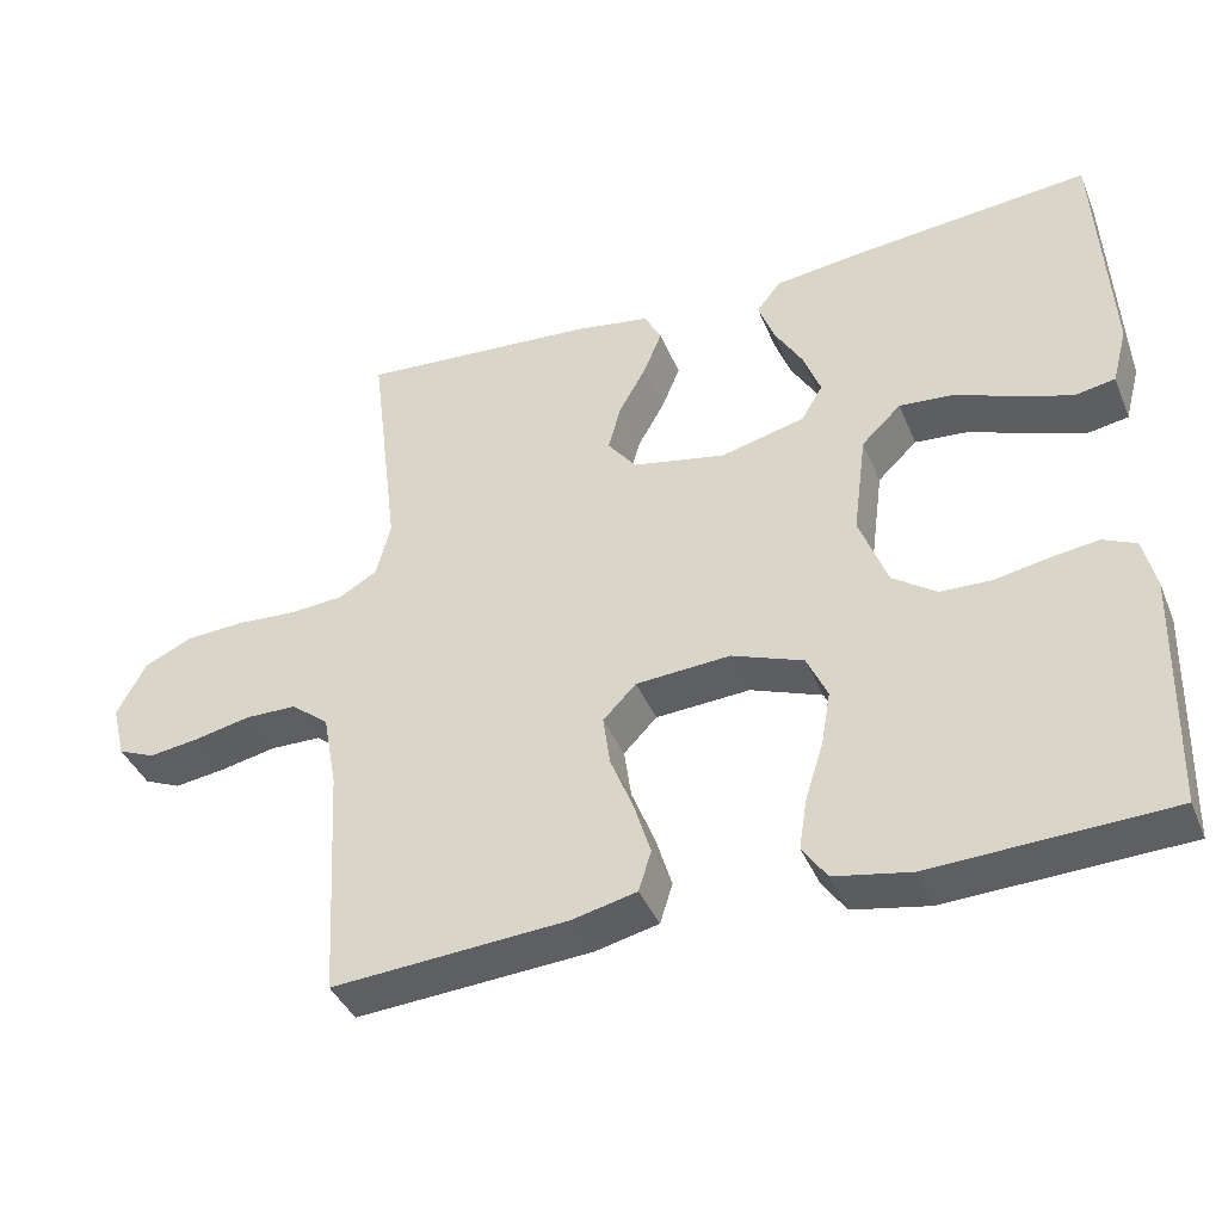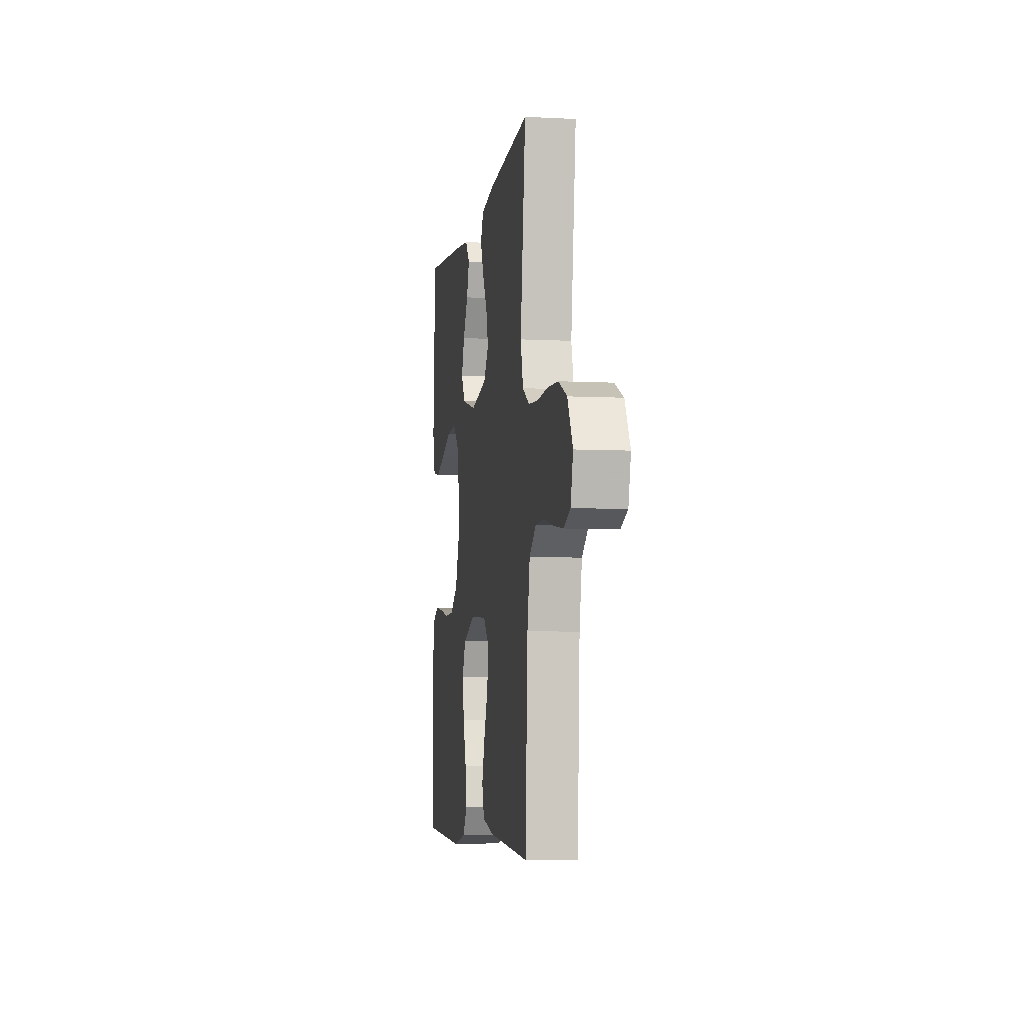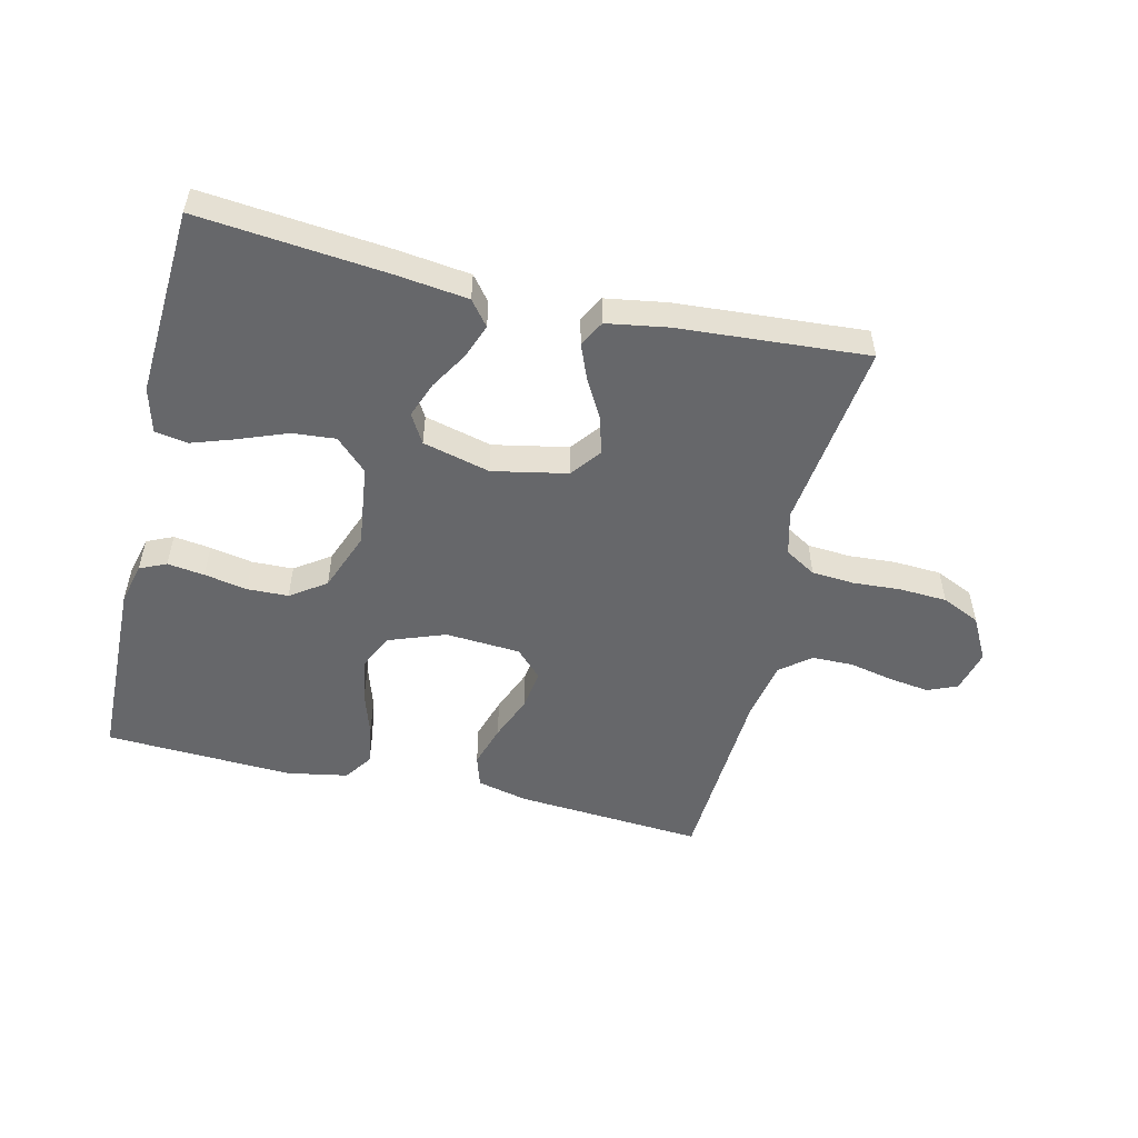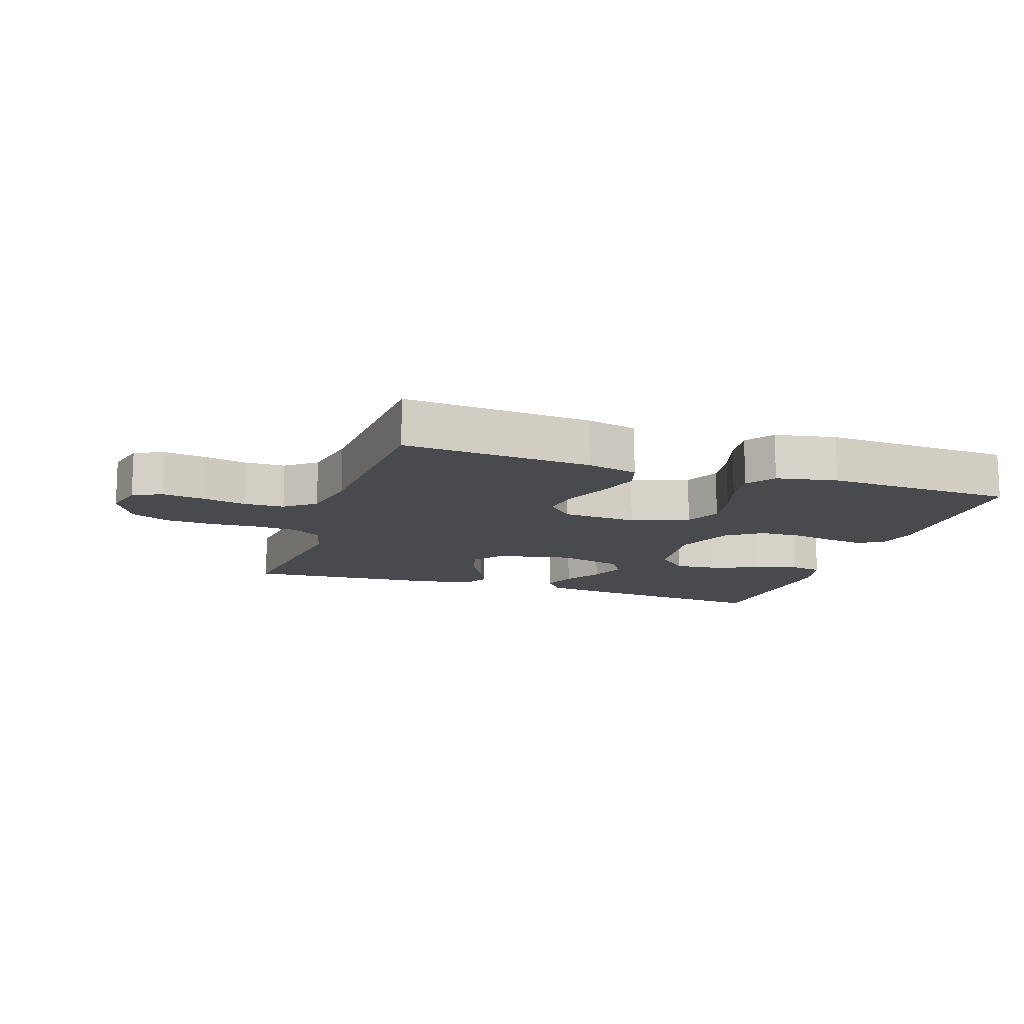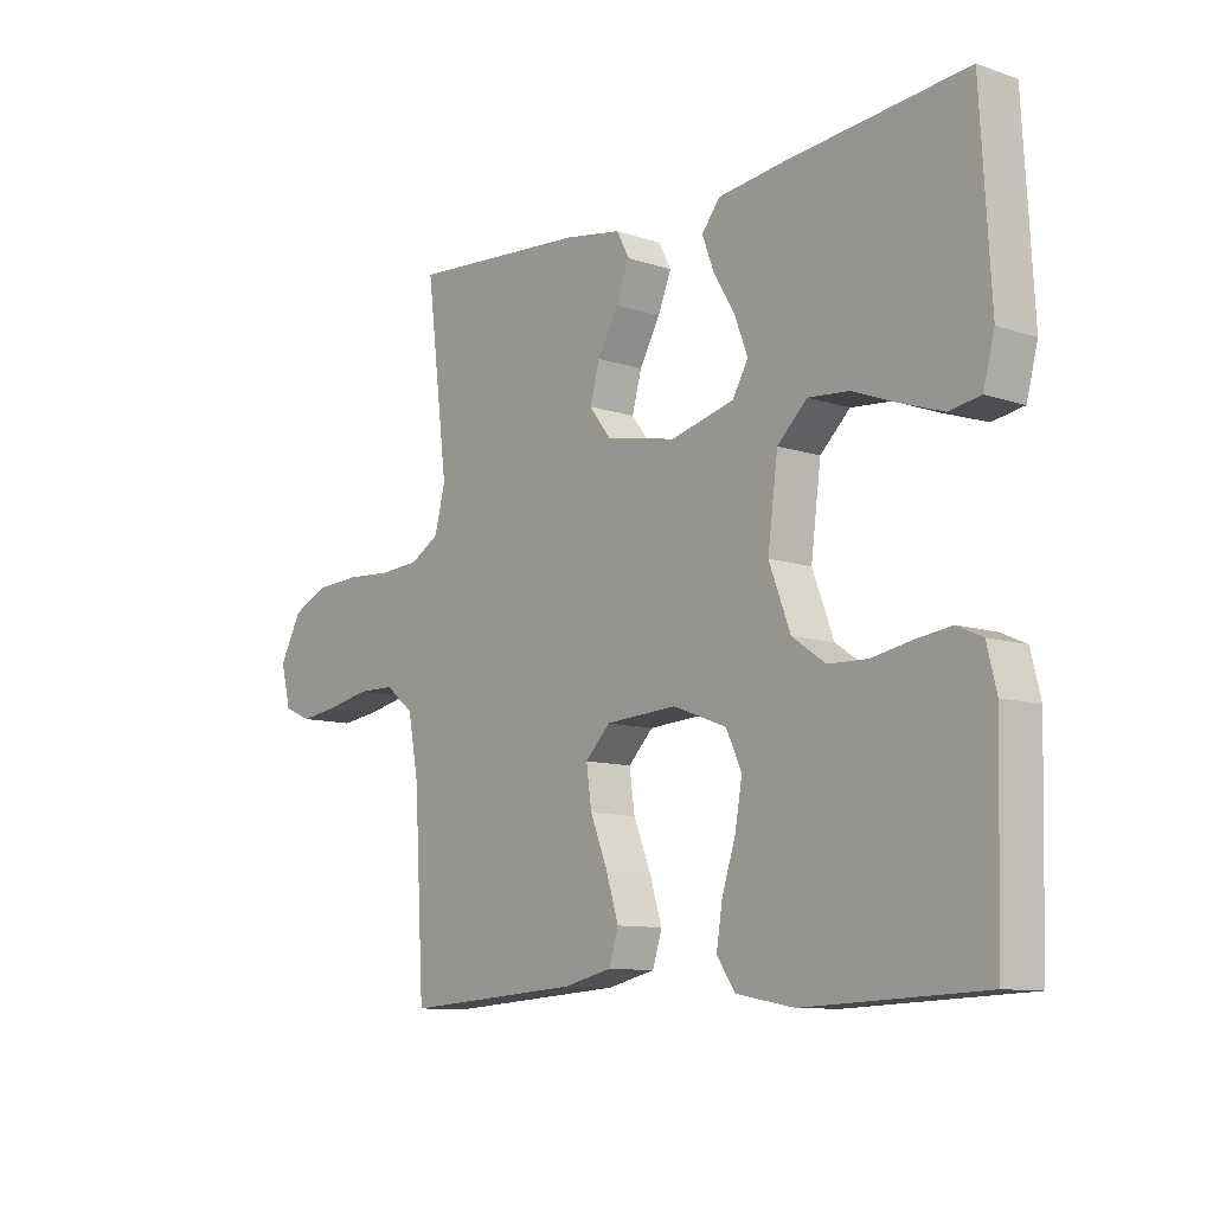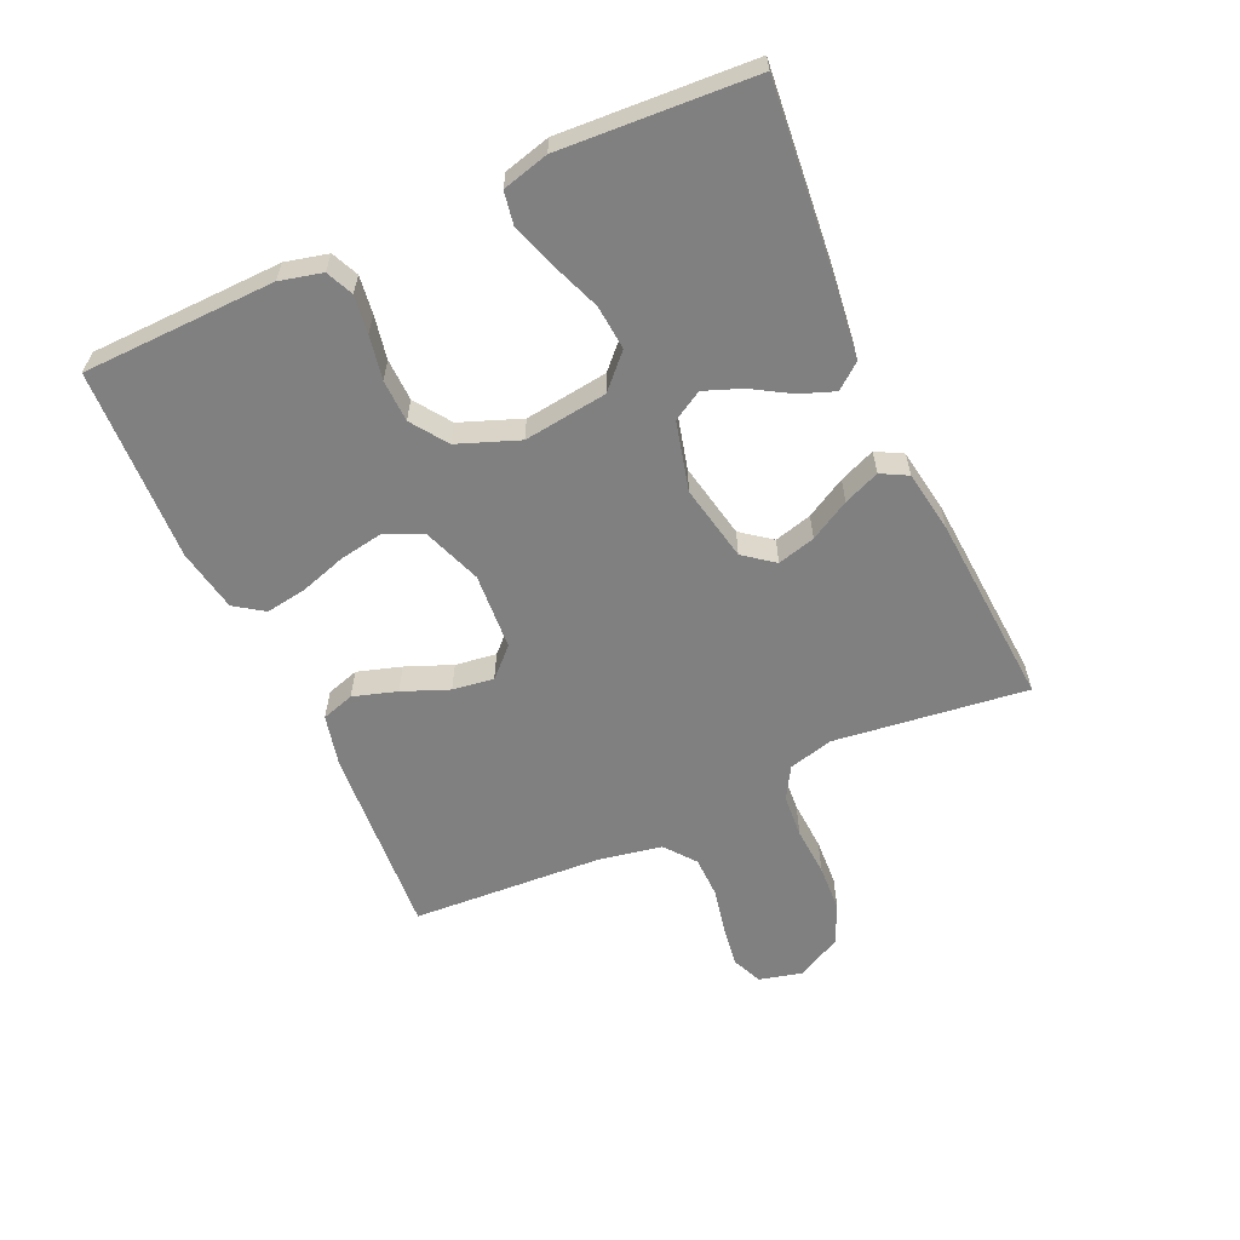
<metadata>
{"format":"obj","ext":"obj","renderer":"f3d","projection":"perspective","resolution":1024,"background":"white","views":[{"elev":-40.2,"azim":-158.8,"up":"+Z"},{"elev":-5.7,"azim":81.0,"up":"+Z"},{"elev":-52.2,"azim":-13.4,"up":"+Y"},{"elev":-13.2,"azim":161.5,"up":"+Y"},{"elev":-10.2,"azim":-130.2,"up":"+Z"},{"elev":-60.1,"azim":-65.7,"up":"+Y"}]}
</metadata>
<code>
v 0.5 0.07 -0.5
v 0.2 0.07 -0.479
v 0.119 0.07 -0.46
v 0.103 0.07 -0.409
v 0.124 0.07 -0.341
v 0.153 0.07 -0.269
v 0.162 0.07 -0.205
v 0.12 0.07 -0.162
v 0 0.07 -0.154
v -0.091 0.07 -0.188
v -0.117 0.07 -0.245
v -0.105 0.07 -0.314
v -0.082 0.07 -0.386
v -0.072 0.07 -0.45
v -0.103 0.07 -0.495
v -0.2 0.07 -0.513
v -0.5 0.07 -0.5
v -0.508 0.07 -0.2
v -0.492 0.07 -0.134
v -0.45 0.07 -0.115
v -0.391 0.07 -0.123
v -0.323 0.07 -0.136
v -0.257 0.07 -0.134
v -0.201 0.07 -0.095
v -0.165 0.07 0
v -0.182 0.07 0.13
v -0.232 0.07 0.178
v -0.301 0.07 0.172
v -0.376 0.07 0.143
v -0.446 0.07 0.119
v -0.498 0.07 0.128
v -0.517 0.07 0.2
v -0.5 0.07 0.5
v -0.2 0.07 0.471
v -0.087 0.07 0.457
v -0.056 0.07 0.418
v -0.076 0.07 0.364
v -0.112 0.07 0.304
v -0.134 0.07 0.246
v -0.107 0.07 0.2
v 0 0.07 0.173
v 0.119 0.07 0.197
v 0.155 0.07 0.244
v 0.139 0.07 0.303
v 0.104 0.07 0.365
v 0.081 0.07 0.421
v 0.103 0.07 0.462
v 0.2 0.07 0.478
v 0.5 0.07 0.5
v 0.463 0.07 0.2
v 0.481 0.07 0.13
v 0.53 0.07 0.101
v 0.598 0.07 0.096
v 0.675 0.07 0.101
v 0.75 0.07 0.097
v 0.811 0.07 0.069
v 0.848 0.07 0
v 0.831 0.07 -0.068
v 0.784 0.07 -0.088
v 0.719 0.07 -0.079
v 0.648 0.07 -0.064
v 0.583 0.07 -0.065
v 0.535 0.07 -0.103
v 0.517 0.07 -0.2
v 0.5 0 -0.5
v 0.2 0 -0.479
v 0.119 0 -0.46
v 0.103 0 -0.409
v 0.124 0 -0.341
v 0.153 0 -0.269
v 0.162 0 -0.205
v 0.12 0 -0.162
v 0 0 -0.154
v -0.091 0 -0.188
v -0.117 0 -0.245
v -0.105 0 -0.314
v -0.082 0 -0.386
v -0.072 0 -0.45
v -0.103 0 -0.495
v -0.2 0 -0.513
v -0.5 0 -0.5
v -0.508 0 -0.2
v -0.492 0 -0.134
v -0.45 0 -0.115
v -0.391 0 -0.123
v -0.323 0 -0.136
v -0.257 0 -0.134
v -0.201 0 -0.095
v -0.165 0 0
v -0.182 0 0.13
v -0.232 0 0.178
v -0.301 0 0.172
v -0.376 0 0.143
v -0.446 0 0.119
v -0.498 0 0.128
v -0.517 0 0.2
v -0.5 0 0.5
v -0.2 0 0.471
v -0.087 0 0.457
v -0.056 0 0.418
v -0.076 0 0.364
v -0.112 0 0.304
v -0.134 0 0.246
v -0.107 0 0.2
v 0 0 0.173
v 0.119 0 0.197
v 0.155 0 0.244
v 0.139 0 0.303
v 0.104 0 0.365
v 0.081 0 0.421
v 0.103 0 0.462
v 0.2 0 0.478
v 0.5 0 0.5
v 0.463 0 0.2
v 0.481 0 0.13
v 0.53 0 0.101
v 0.598 0 0.096
v 0.675 0 0.101
v 0.75 0 0.097
v 0.811 0 0.069
v 0.848 0 0
v 0.831 0 -0.068
v 0.784 0 -0.088
v 0.719 0 -0.079
v 0.648 0 -0.064
v 0.583 0 -0.065
v 0.535 0 -0.103
v 0.517 0 -0.2
f 59 60 61
f 58 59 61
f 57 58 61
f 56 57 61
f 55 56 61
f 54 55 61
f 53 54 61
f 52 53 61 62
f 51 52 62 63
f 48 49 50
f 47 48 50
f 46 47 50
f 45 46 50
f 44 45 50
f 51 63 64
f 50 51 64
f 44 50 64
f 43 44 64
f 36 37 38
f 35 36 38
f 34 35 38
f 33 34 38
f 32 33 38
f 31 32 38
f 30 31 38
f 29 30 38
f 28 29 38
f 27 28 38 39
f 26 27 39 40
f 20 21 22
f 19 20 22
f 18 19 22
f 17 18 22
f 16 17 22
f 15 16 22
f 14 15 22
f 13 14 22
f 12 13 22
f 11 12 22 23
f 10 11 23 24
f 4 5 6
f 3 4 6
f 2 3 6
f 1 2 6
f 64 1 6
f 64 6 7
f 64 7 8
f 43 64 8
f 42 43 8
f 41 42 8 9
f 41 9 10
f 40 41 10
f 26 40 10
f 25 26 10
f 10 24 25
f 125 124 123
f 125 123 122
f 125 122 121
f 125 121 120
f 125 120 119
f 125 119 118
f 125 118 117
f 126 125 117 116
f 127 126 116 115
f 114 113 112
f 114 112 111
f 114 111 110
f 114 110 109
f 114 109 108
f 128 127 115
f 128 115 114
f 128 114 108
f 128 108 107
f 102 101 100
f 102 100 99
f 102 99 98
f 102 98 97
f 102 97 96
f 102 96 95
f 102 95 94
f 102 94 93
f 102 93 92
f 103 102 92 91
f 104 103 91 90
f 86 85 84
f 86 84 83
f 86 83 82
f 86 82 81
f 86 81 80
f 86 80 79
f 86 79 78
f 86 78 77
f 86 77 76
f 87 86 76 75
f 88 87 75 74
f 70 69 68
f 70 68 67
f 70 67 66
f 70 66 65
f 70 65 128
f 71 70 128
f 72 71 128
f 72 128 107
f 72 107 106
f 73 72 106 105
f 74 73 105
f 74 105 104
f 74 104 90
f 74 90 89
f 89 88 74
f 1 65 66 2
f 2 66 67 3
f 3 67 68 4
f 4 68 69 5
f 5 69 70 6
f 6 70 71 7
f 7 71 72 8
f 8 72 73 9
f 9 73 74 10
f 10 74 75 11
f 11 75 76 12
f 12 76 77 13
f 13 77 78 14
f 14 78 79 15
f 15 79 80 16
f 16 80 81 17
f 17 81 82 18
f 18 82 83 19
f 19 83 84 20
f 20 84 85 21
f 21 85 86 22
f 22 86 87 23
f 23 87 88 24
f 24 88 89 25
f 25 89 90 26
f 26 90 91 27
f 27 91 92 28
f 28 92 93 29
f 29 93 94 30
f 30 94 95 31
f 31 95 96 32
f 32 96 97 33
f 33 97 98 34
f 34 98 99 35
f 35 99 100 36
f 36 100 101 37
f 37 101 102 38
f 38 102 103 39
f 39 103 104 40
f 40 104 105 41
f 41 105 106 42
f 42 106 107 43
f 43 107 108 44
f 44 108 109 45
f 45 109 110 46
f 46 110 111 47
f 47 111 112 48
f 48 112 113 49
f 49 113 114 50
f 50 114 115 51
f 51 115 116 52
f 52 116 117 53
f 53 117 118 54
f 54 118 119 55
f 55 119 120 56
f 56 120 121 57
f 57 121 122 58
f 58 122 123 59
f 59 123 124 60
f 60 124 125 61
f 61 125 126 62
f 62 126 127 63
f 63 127 128 64
f 64 128 65 1

</code>
